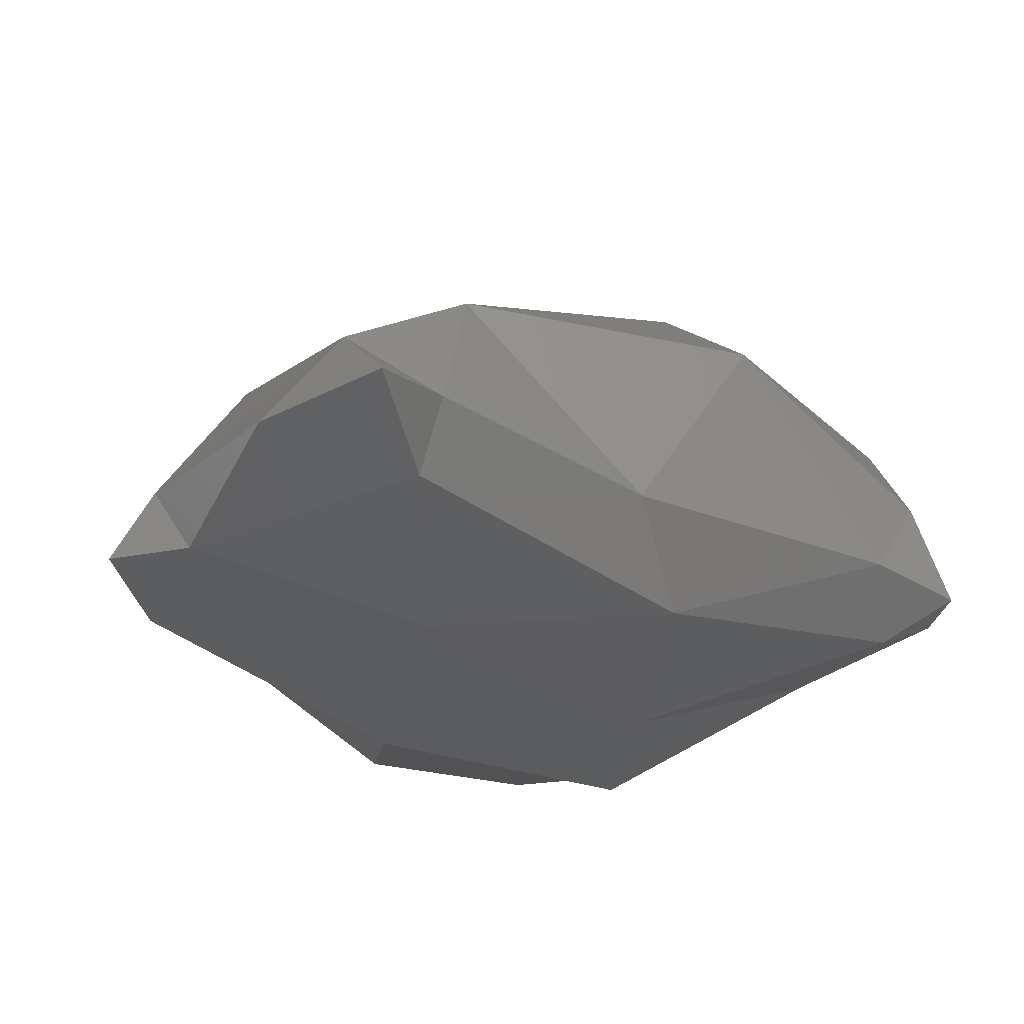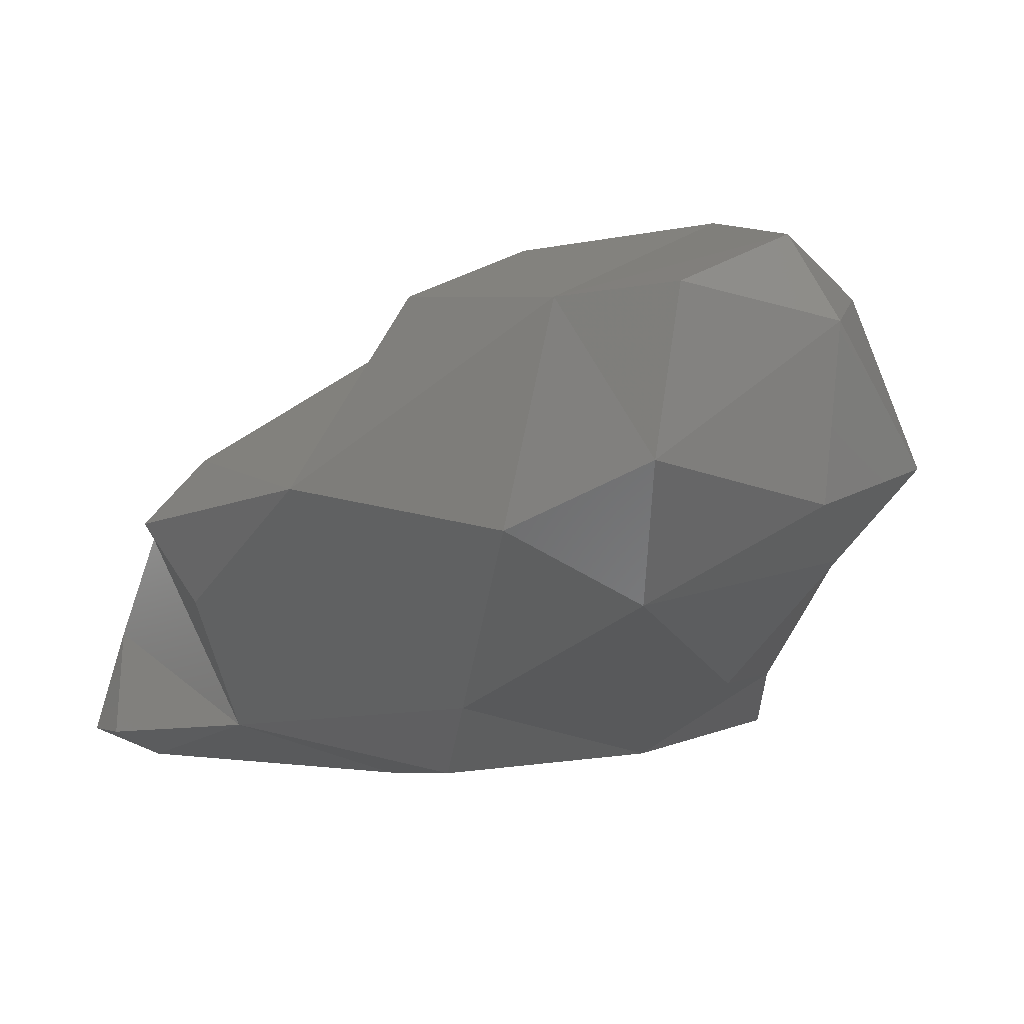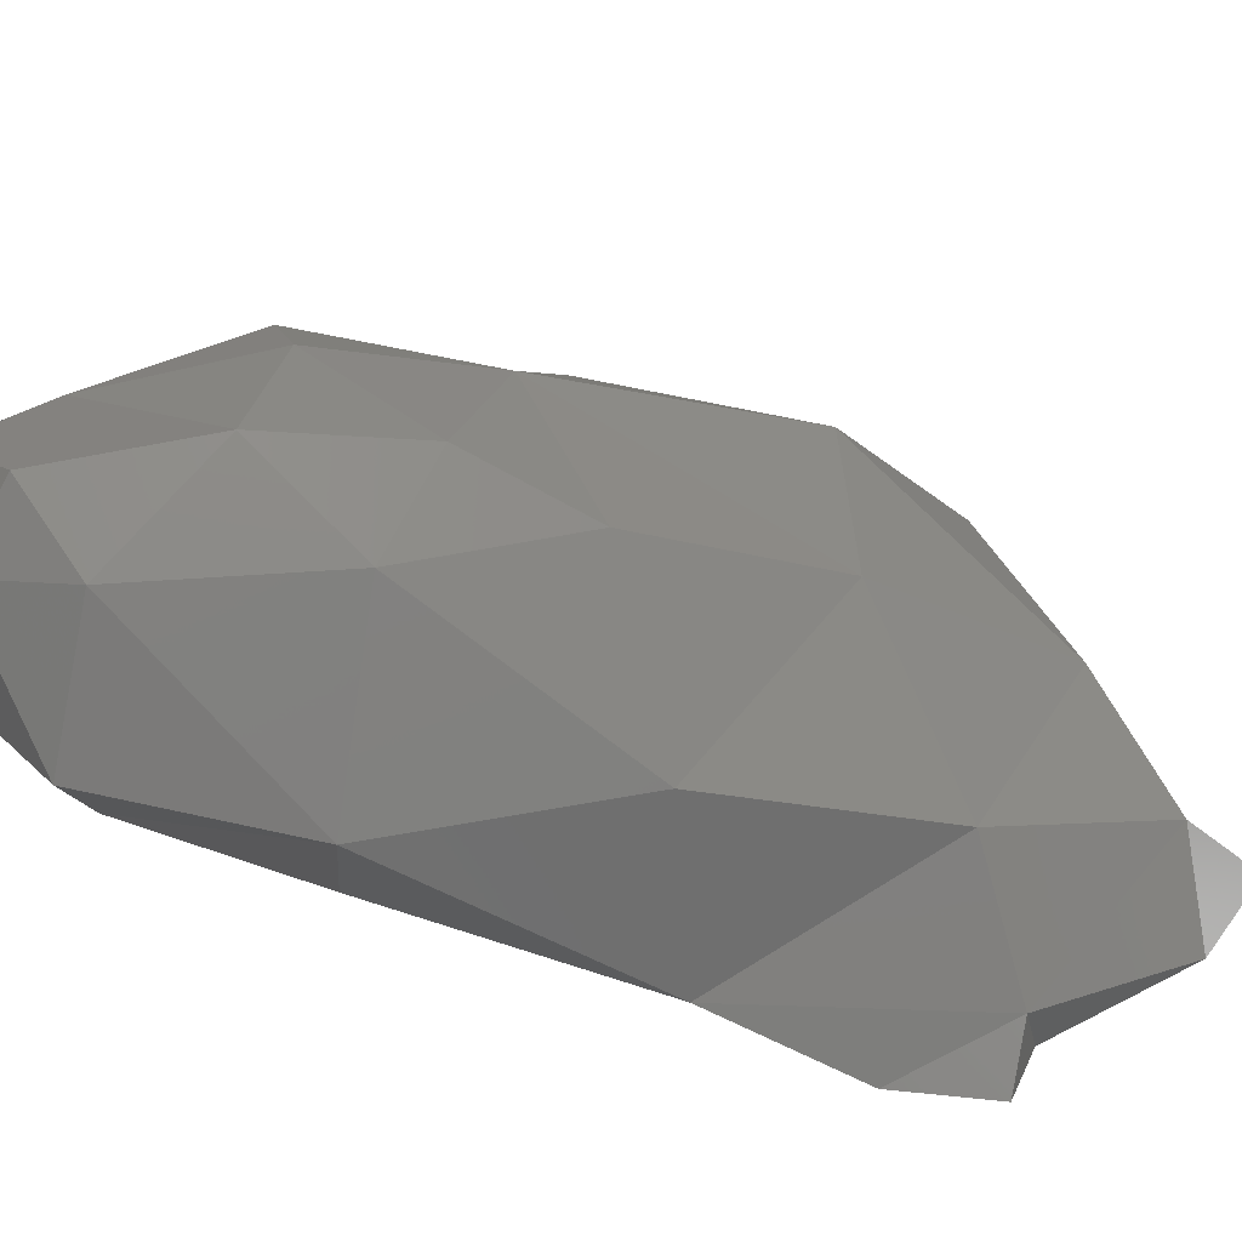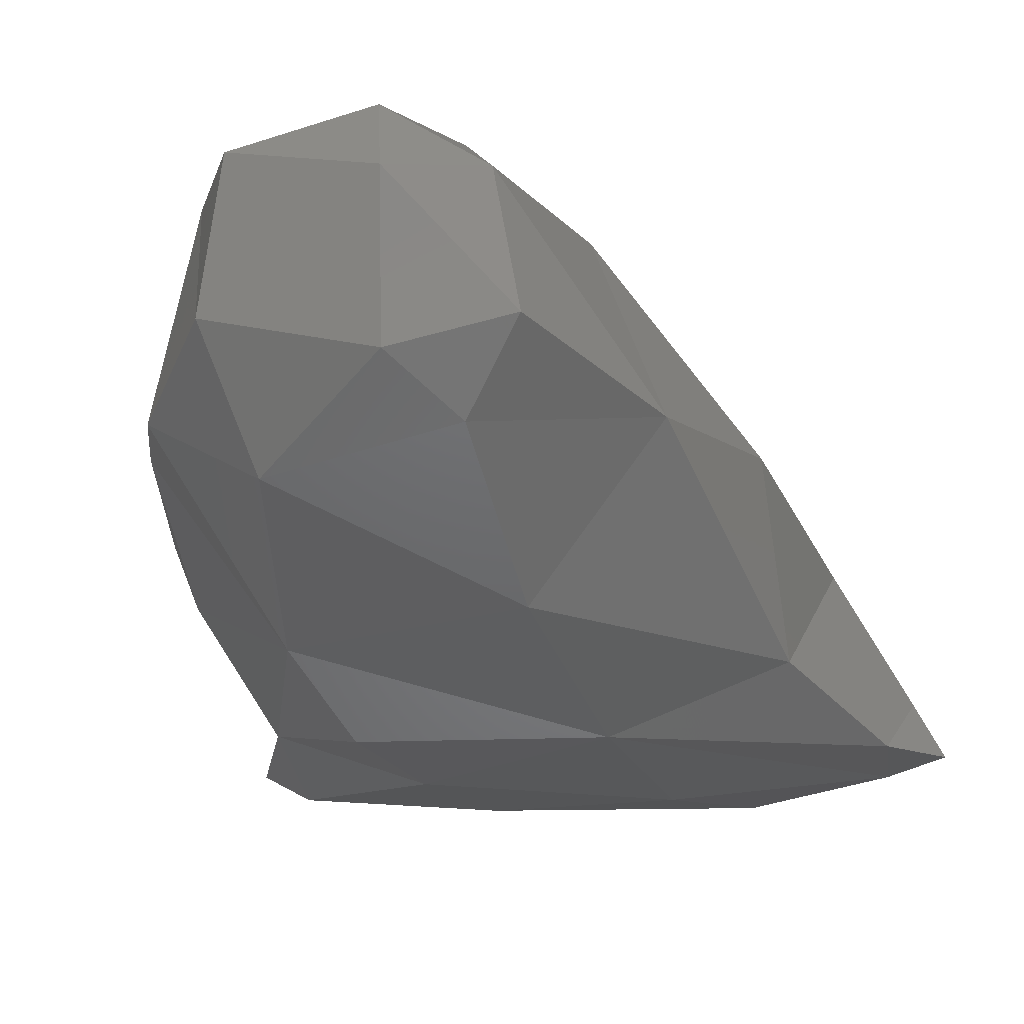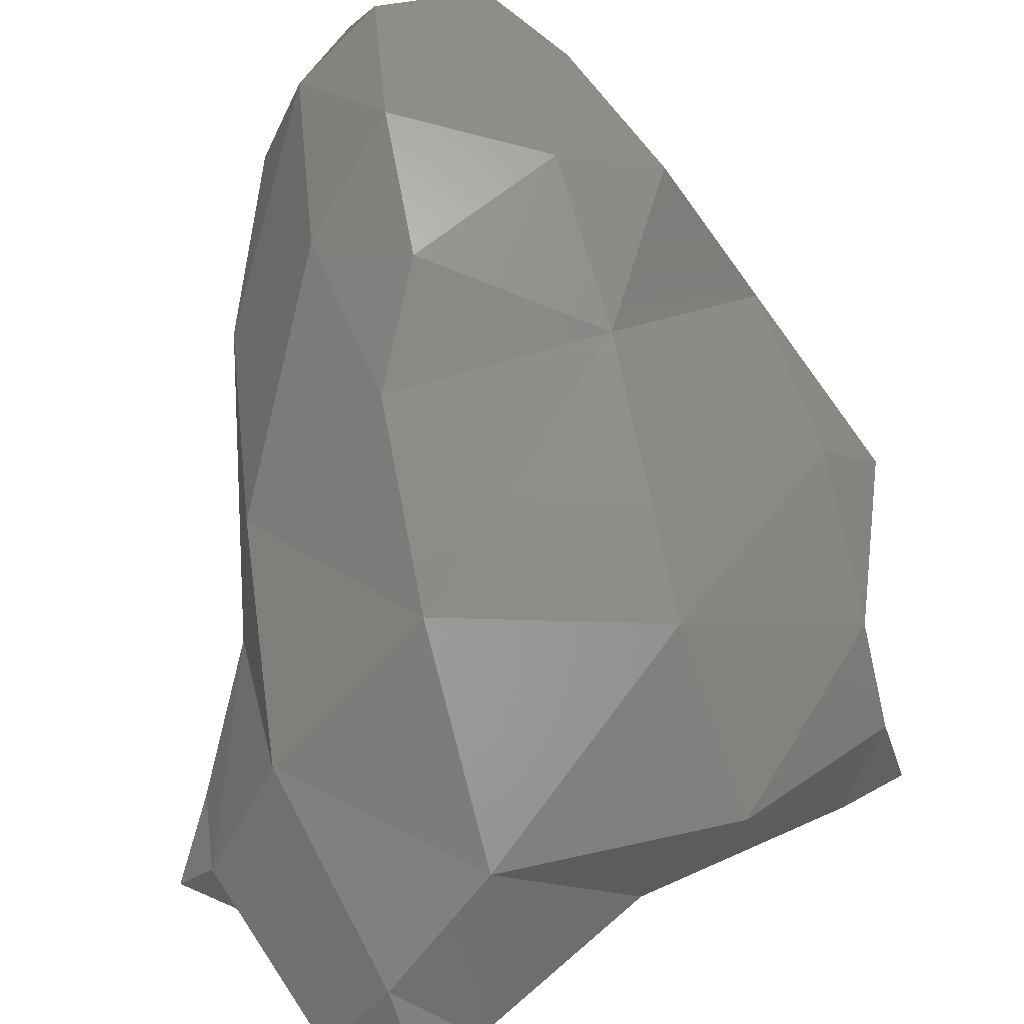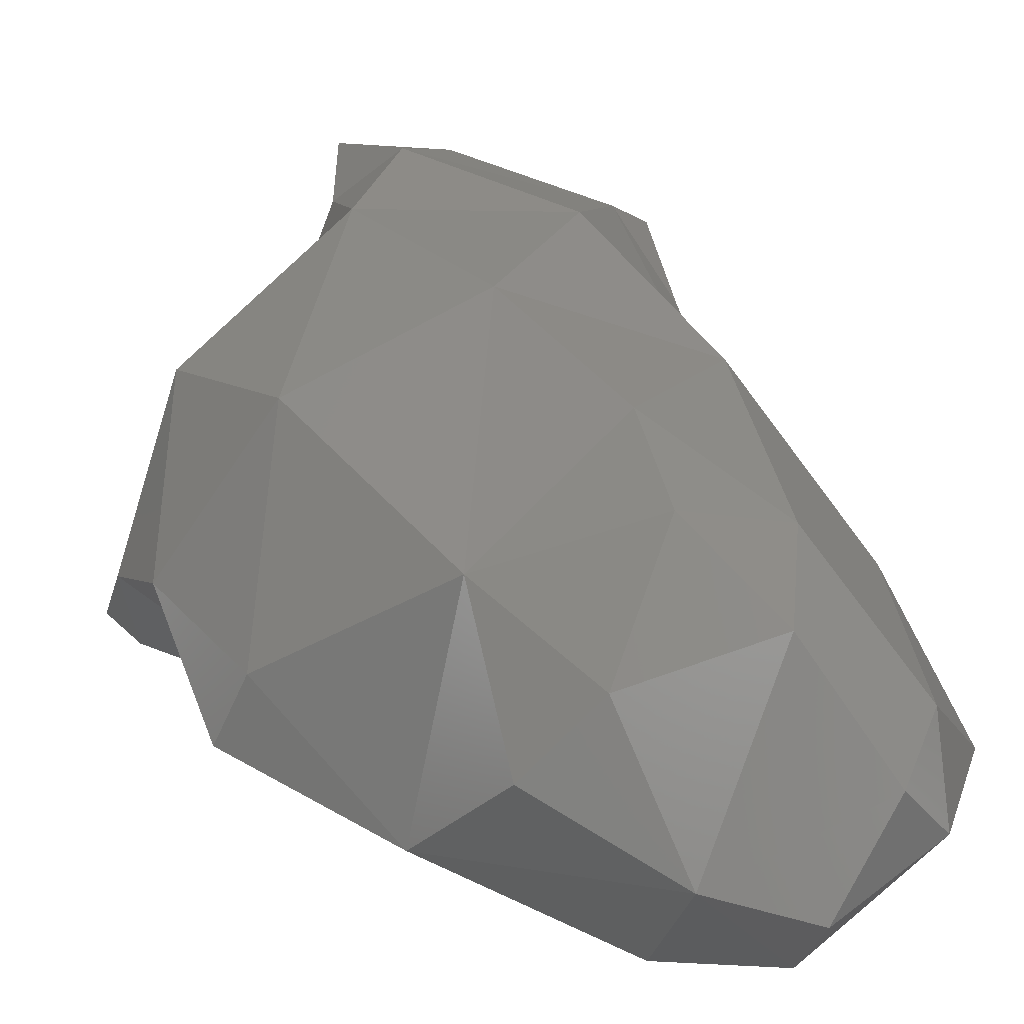
<metadata>
{"format":"stl","ext":"stl","renderer":"f3d","projection":"perspective","resolution":1024,"background":"white","views":[{"elev":-34.0,"azim":174.1,"up":"+Z"},{"elev":1.7,"azim":-20.8,"up":"+Z"},{"elev":34.9,"azim":78.9,"up":"+Z"},{"elev":-13.4,"azim":21.8,"up":"+Z"},{"elev":54.9,"azim":171.1,"up":"+Z"},{"elev":72.4,"azim":-37.7,"up":"+Z"}]}
</metadata>
<code>
# stl→obj: 54 verts, 104 faces
v 120 165.8 128.1
v 120 165.1 128.2
v 119.3 165.8 128.3
v 120.9 165.4 128.2
v 119.1 166.4 128.2
v 118.9 166.4 128.3
v 118.9 166.6 128.3
v 120 166.7 128.1
v 120.8 166.5 128.1
v 121.8 166.2 128.2
v 121.6 165.6 128.5
v 121.7 166.8 128.2
v 122 166.6 128.2
v 119.2 166.7 128.3
v 120.1 167 128.3
v 120.9 167.6 128.3
v 120.9 167.4 128.1
v 121.5 167.5 128.3
v 121.1 167.8 128.3
v 120.2 163.8 128.9
v 120.1 163.5 129.4
v 119.7 163.9 129.2
v 121 163.8 129.1
v 120.8 163.5 129.3
v 121.2 163.7 129.4
v 119.9 164.7 128.5
v 119.2 164.8 129.3
v 120.9 164.6 128.6
v 121.5 164.5 129.2
v 119.1 165.5 128.9
v 118.9 165.6 129.2
v 121.5 165.6 129.3
v 119 166.6 128.7
v 119.1 166.3 129.1
v 121.8 166.7 128.5
v 121.5 166.6 129
v 119.7 167.1 129
v 120.8 167.2 129
v 121.2 167.5 128.7
v 120.2 163.5 130
v 119.9 163.9 130
v 120.8 163.5 129.9
v 121.1 163.9 130
v 119.6 164.6 130
v 121.1 164.7 130
v 119.1 165.7 129.4
v 120 165.4 130
v 120.7 165 130.2
v 120.9 165.5 129.9
v 119.9 166.5 129.5
v 120.9 166.4 129.6
v 120.7 163.7 130.2
v 120.1 164.6 130.2
v 120.8 164.4 130.3
f 1 2 3
f 2 1 4
f 5 6 7
f 3 6 5
f 3 5 1
f 1 5 8
f 4 1 9
f 9 1 8
f 10 11 4
f 10 4 12
f 12 4 9
f 10 12 13
f 5 7 14
f 8 5 14
f 15 8 14
f 15 16 17
f 15 17 8
f 8 17 9
f 18 12 17
f 17 12 9
f 17 16 19
f 18 17 19
f 20 21 22
f 20 23 24
f 21 20 24
f 24 23 25
f 26 20 22
f 27 26 22
f 23 20 28
f 28 20 26
f 29 25 23
f 28 29 23
f 30 27 31
f 26 27 30
f 26 30 3
f 26 3 2
f 4 26 2
f 28 26 4
f 28 4 11
f 28 11 29
f 29 11 32
f 6 33 7
f 30 31 34
f 34 3 30
f 6 3 33
f 33 3 34
f 35 11 10
f 35 36 11
f 36 32 11
f 10 13 35
f 7 33 14
f 33 34 37
f 33 37 14
f 14 37 15
f 16 38 39
f 16 15 38
f 15 37 38
f 36 39 38
f 35 39 36
f 35 18 39
f 35 12 18
f 13 12 35
f 16 39 19
f 18 19 39
f 21 40 41
f 22 21 41
f 24 42 21
f 21 42 40
f 42 24 25
f 43 42 25
f 22 41 27
f 41 44 27
f 25 29 43
f 43 29 45
f 27 46 31
f 47 27 44
f 47 46 27
f 47 48 49
f 49 48 45
f 49 45 32
f 32 45 29
f 31 46 34
f 34 46 50
f 50 46 47
f 49 51 47
f 51 50 47
f 32 36 51
f 49 32 51
f 34 50 37
f 38 37 50
f 51 38 50
f 36 38 51
f 40 42 52
f 41 40 52
f 42 43 52
f 41 53 44
f 52 54 41
f 54 53 41
f 43 45 54
f 52 43 54
f 44 53 47
f 48 47 53
f 54 48 53
f 45 48 54

</code>
